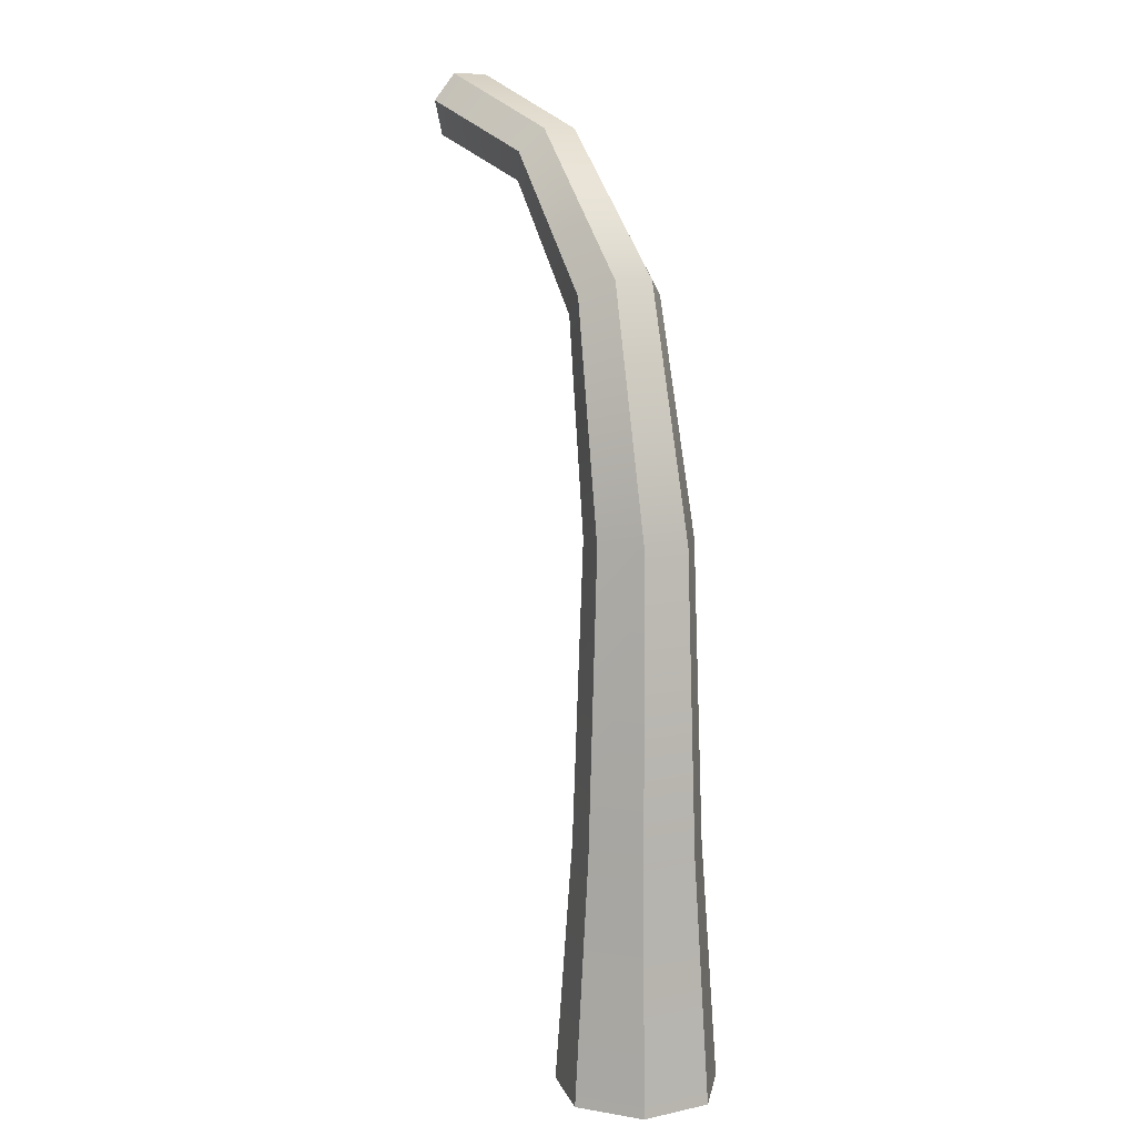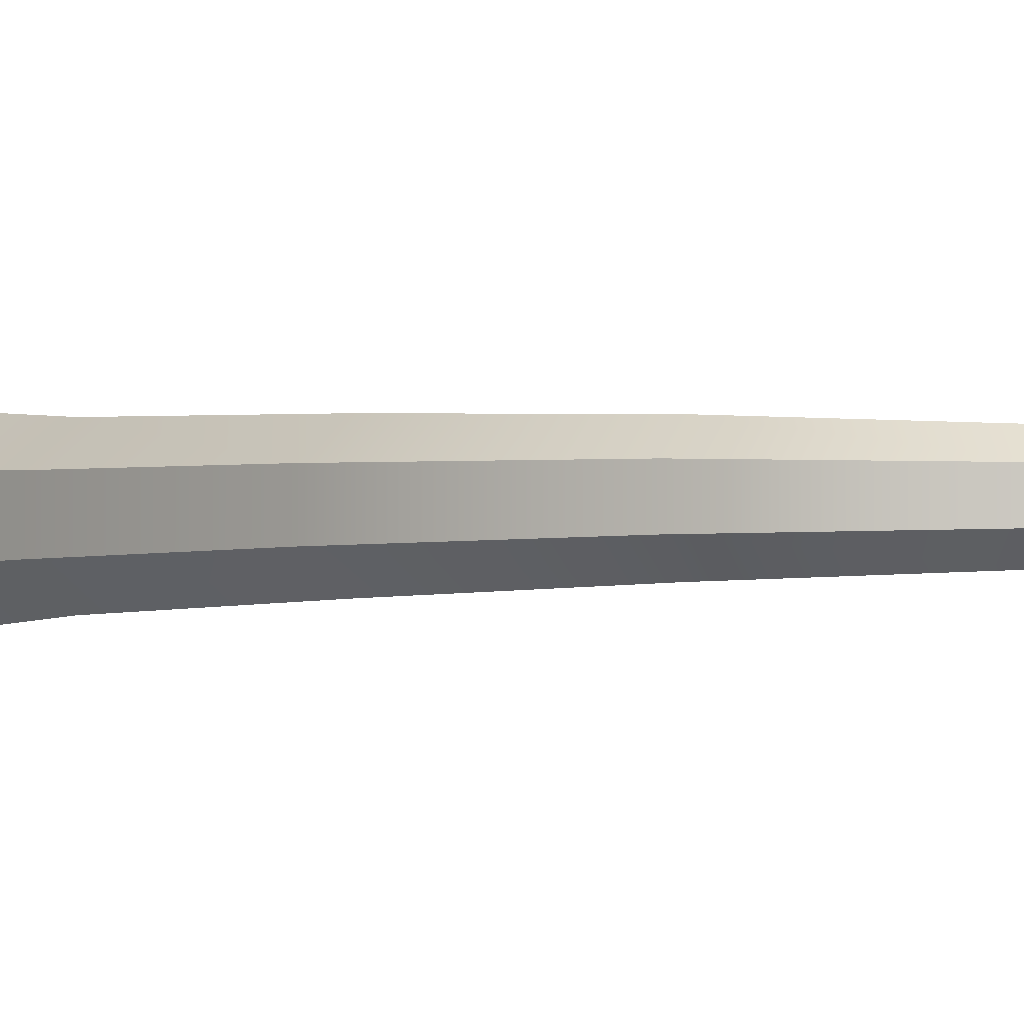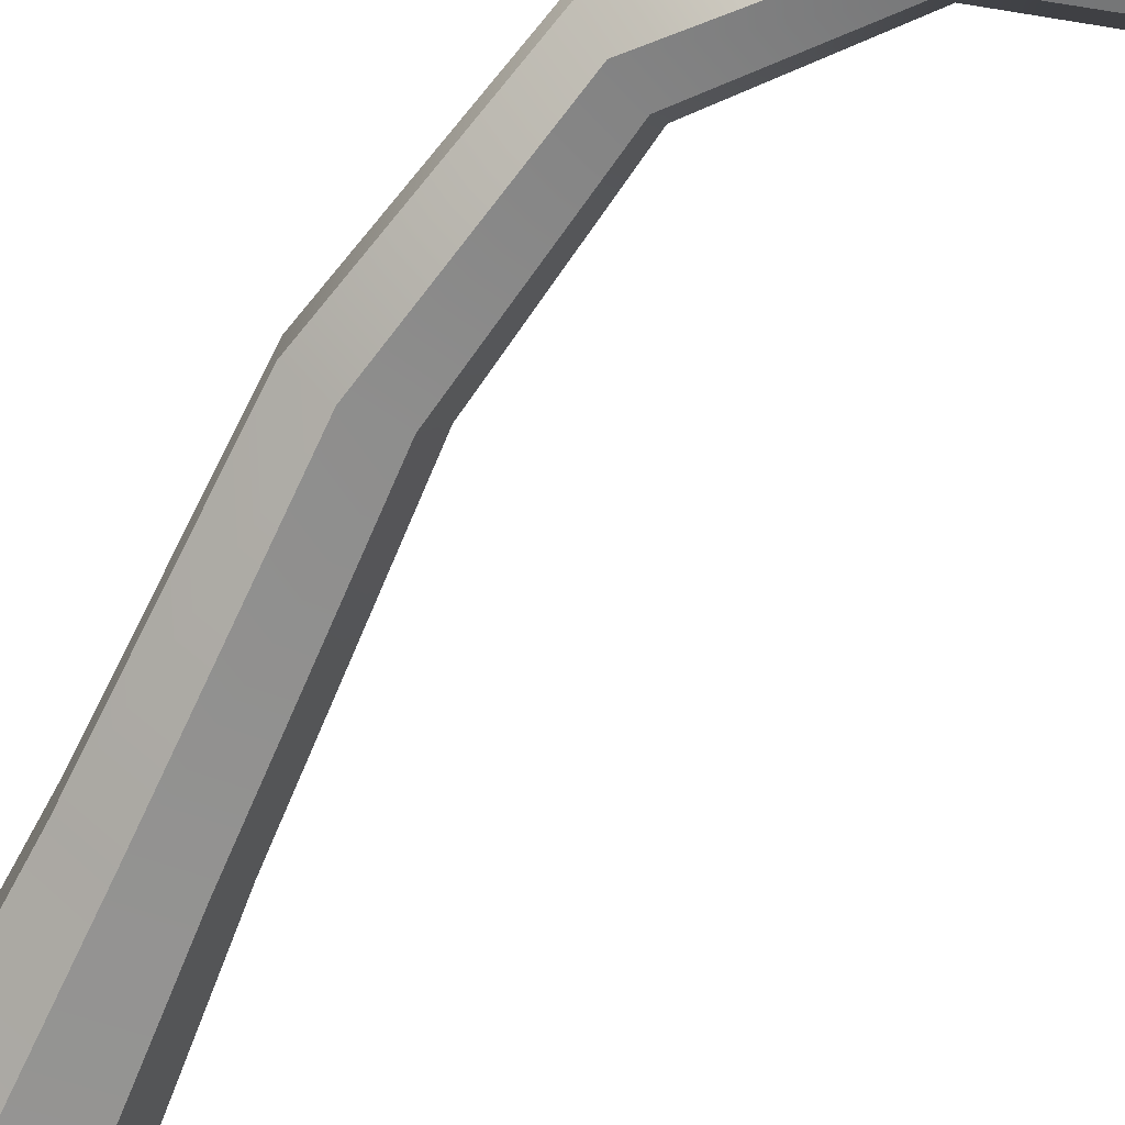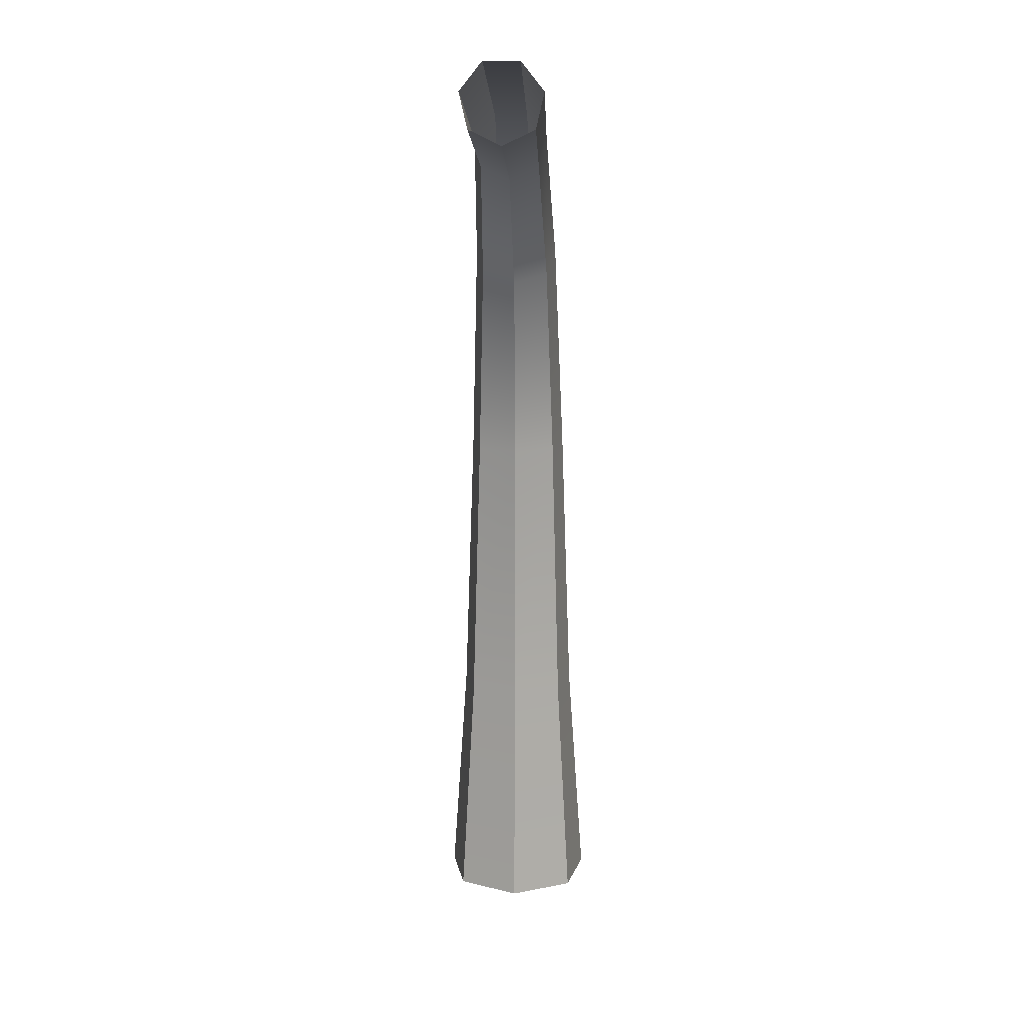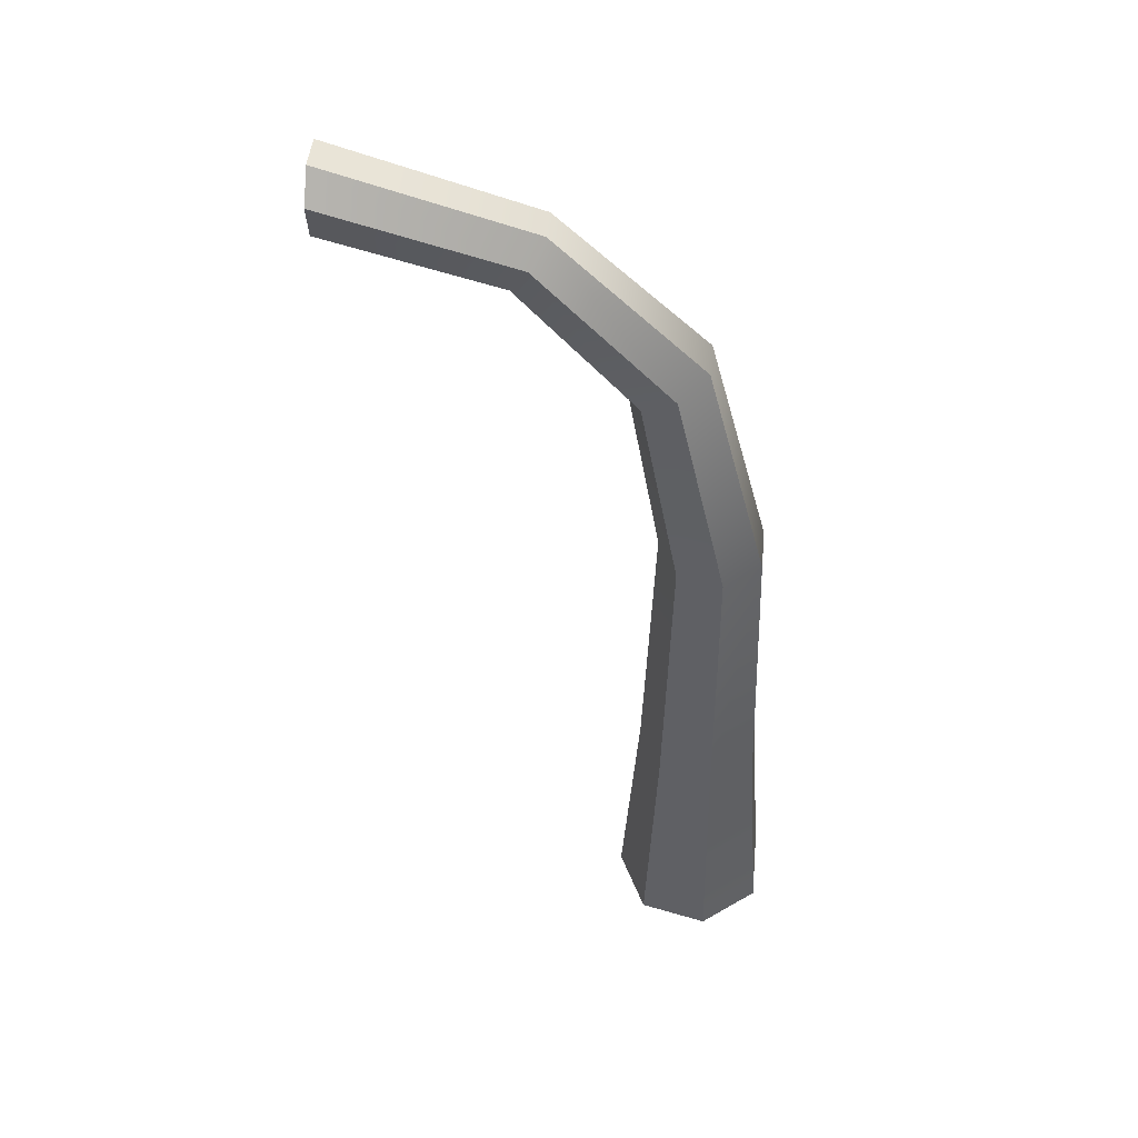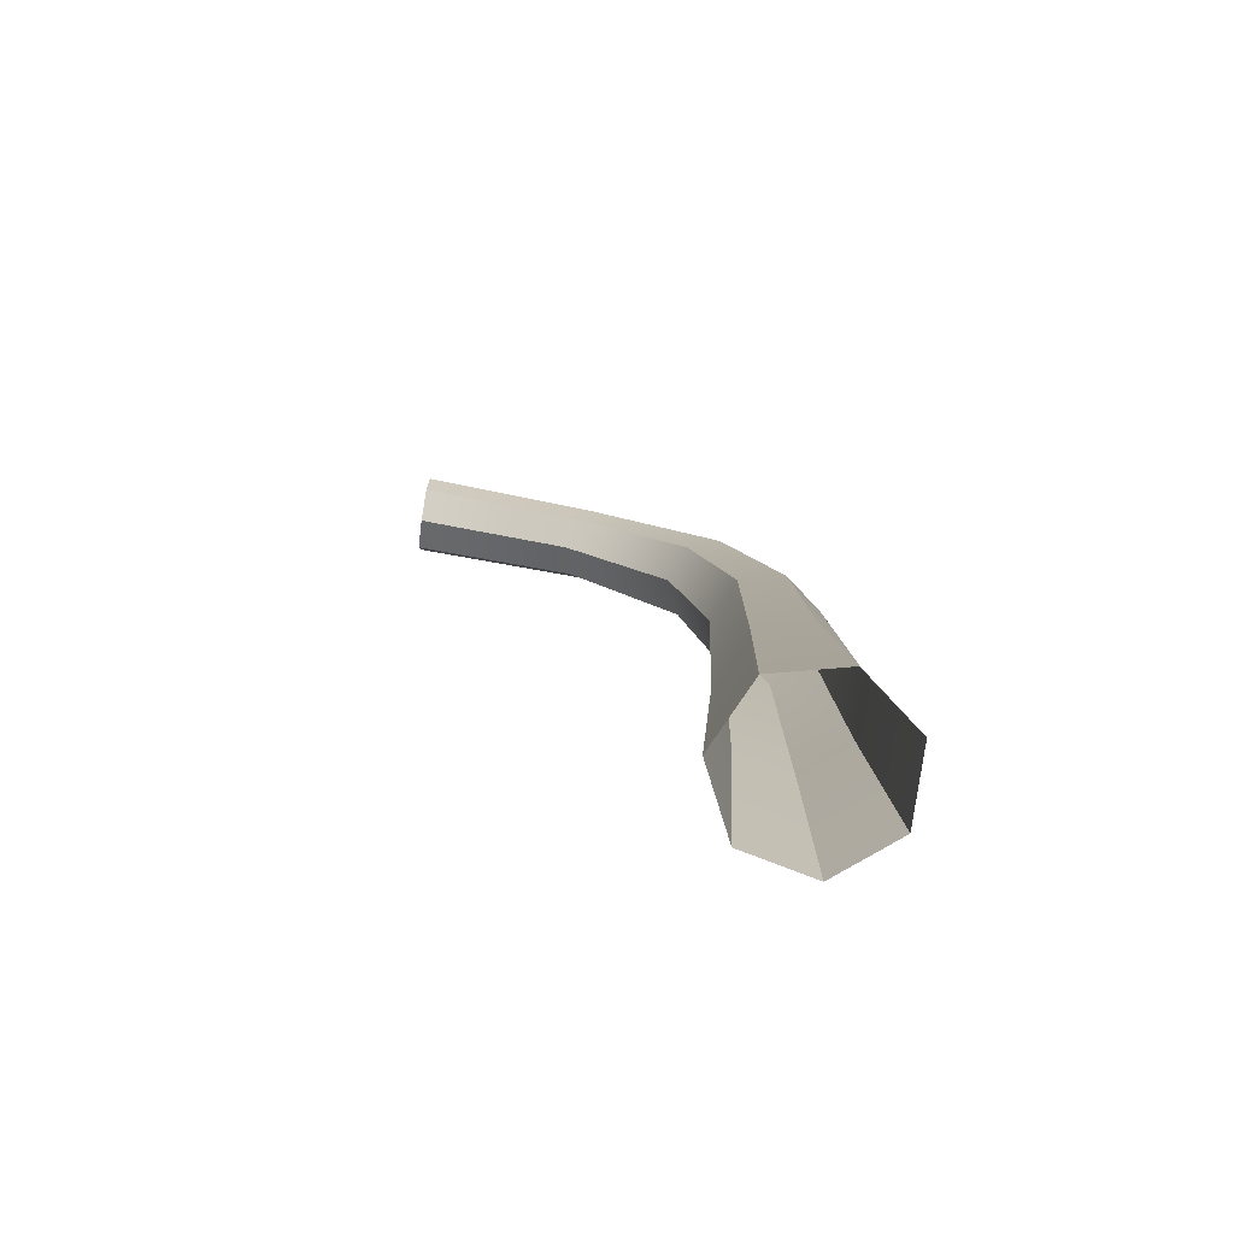
<metadata>
{"format":"obj","ext":"obj","renderer":"f3d","projection":"perspective","resolution":1024,"background":"white","views":[{"elev":10.2,"azim":61.6,"up":"+Y"},{"elev":-1.5,"azim":142.2,"up":"+Z"},{"elev":-69.4,"azim":155.3,"up":"+Z"},{"elev":14.7,"azim":-87.4,"up":"+Y"},{"elev":47.6,"azim":5.6,"up":"+Y"},{"elev":-79.5,"azim":-8.2,"up":"+Y"}]}
</metadata>
<code>
g default
v -5.662 -0.5822 7.106
v 2.027 -0.5822 8.861
v 8.193 -0.5822 3.943
v 8.193 -0.5822 -3.943
v 2.027 -0.5822 -8.861
v -5.662 -0.5822 -7.106
v -9.084 -0.5822 0
v -40 101.8 3.604
v -40 105.7 4.495
v -40 108.8 2
v -40 108.8 -2
v -40 105.7 -4.495
v -40 101.8 -3.604
v -40 100.1 0
v -19.38 99.6 -4.163
v -17.87 102.1 -1.853
v -17.87 102.1 1.853
v -19.38 99.6 4.163
v -21.27 96.52 3.339
v -22.11 95.15 0
v -21.27 96.52 -3.339
v -4.653 84.7 -4.902
v -1.692 86.39 -2.182
v -1.692 86.39 2.182
v -4.653 84.7 4.902
v -8.346 82.59 3.931
v -9.99 81.65 0
v -8.346 82.59 -3.931
v 1.184 59.49 -5.841
v 5.249 59.49 -2.599
v 5.249 59.49 2.599
v 1.184 59.49 5.841
v -3.884 59.49 4.684
v -6.14 59.49 0
v -3.884 59.49 -4.684
v 1.502 26.56 -6.98
v 6.36 26.56 -3.107
v 6.36 26.56 3.107
v 1.502 26.56 6.98
v -4.555 26.56 5.598
v -7.251 26.56 0
v -4.555 26.56 -5.598
g wdn_beams_wc_3 polySurface25
f 1 2 39 40
f 2 3 38 39
f 3 4 37 38
f 4 5 36 37
f 5 6 42 36
f 6 7 41 42
f 7 1 40 41
f 16 15 12 11
f 17 16 11 10
f 18 17 10 9
f 19 18 9 8
f 20 19 8 14
f 21 20 14 13
f 15 21 13 12
f 23 22 15 16
f 24 23 16 17
f 25 24 17 18
f 26 25 18 19
f 27 26 19 20
f 28 27 20 21
f 22 28 21 15
f 30 29 22 23
f 31 30 23 24
f 32 31 24 25
f 33 32 25 26
f 34 33 26 27
f 35 34 27 28
f 29 35 28 22
f 37 36 29 30
f 38 37 30 31
f 39 38 31 32
f 40 39 32 33
f 41 40 33 34
f 42 41 34 35
f 36 42 35 29

</code>
